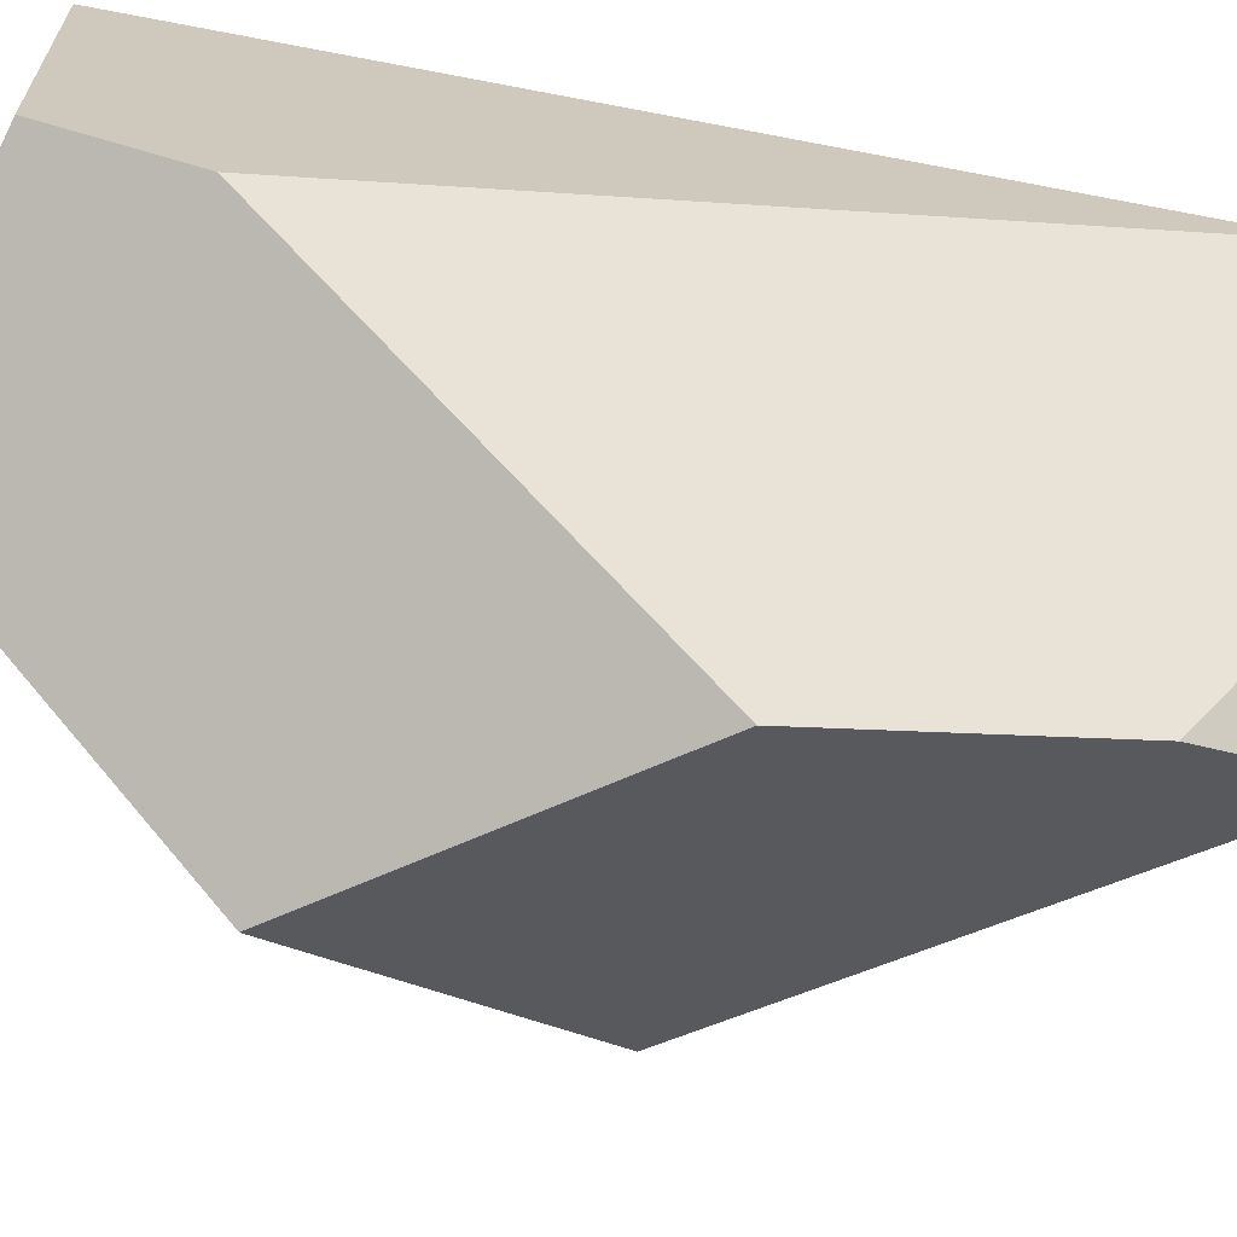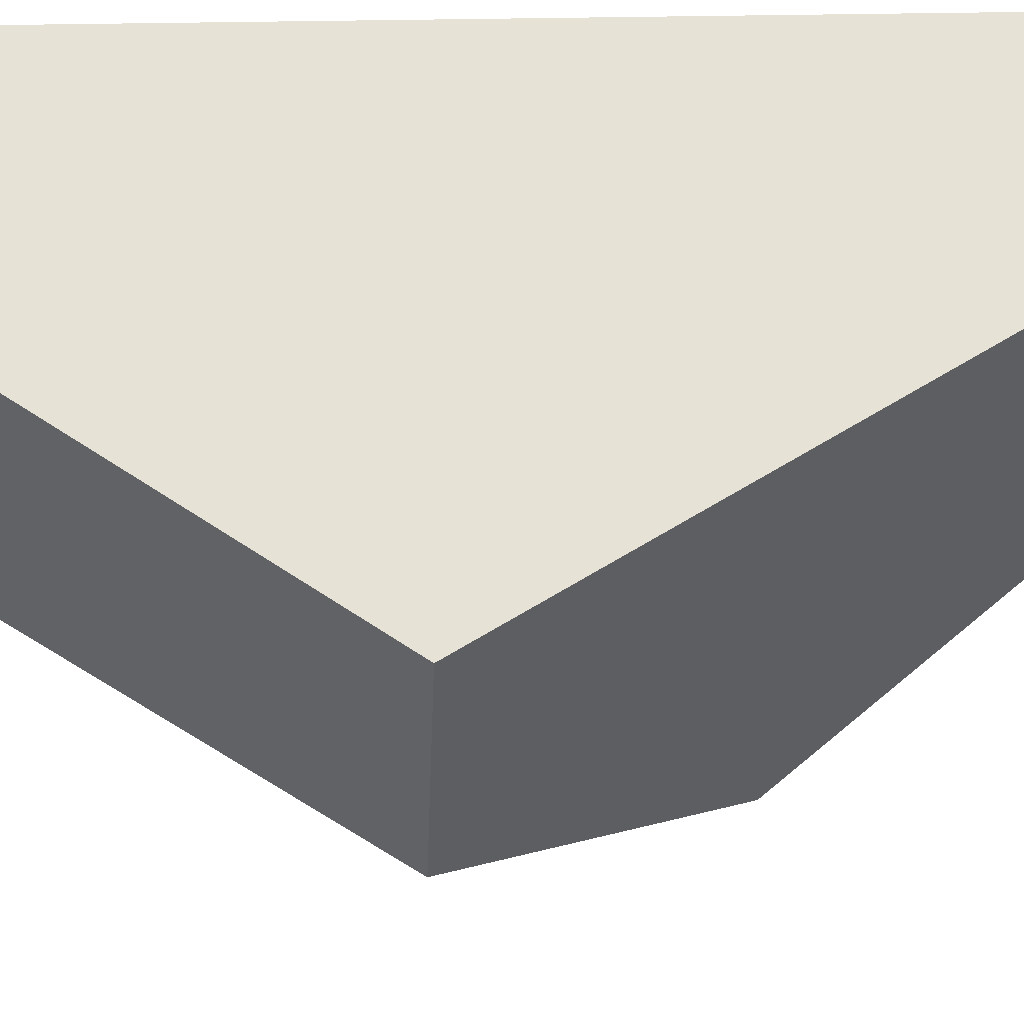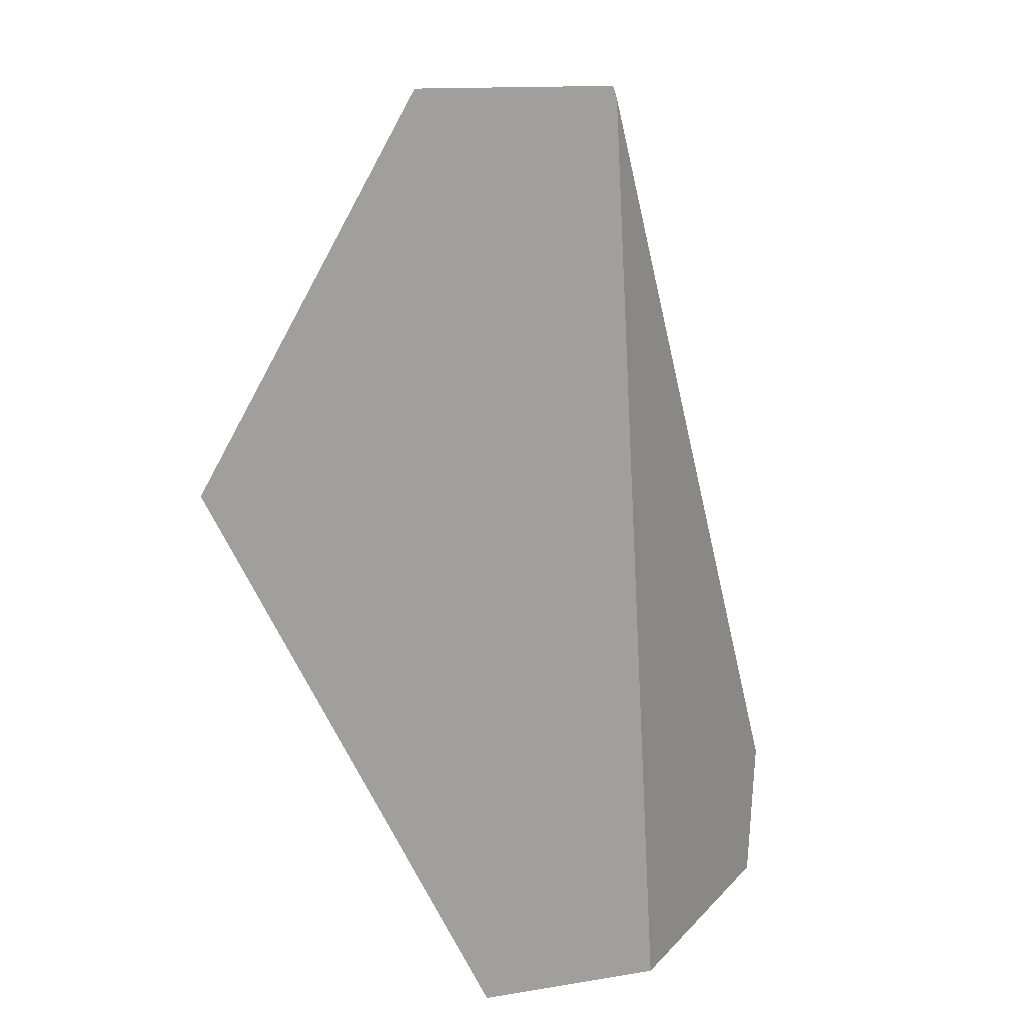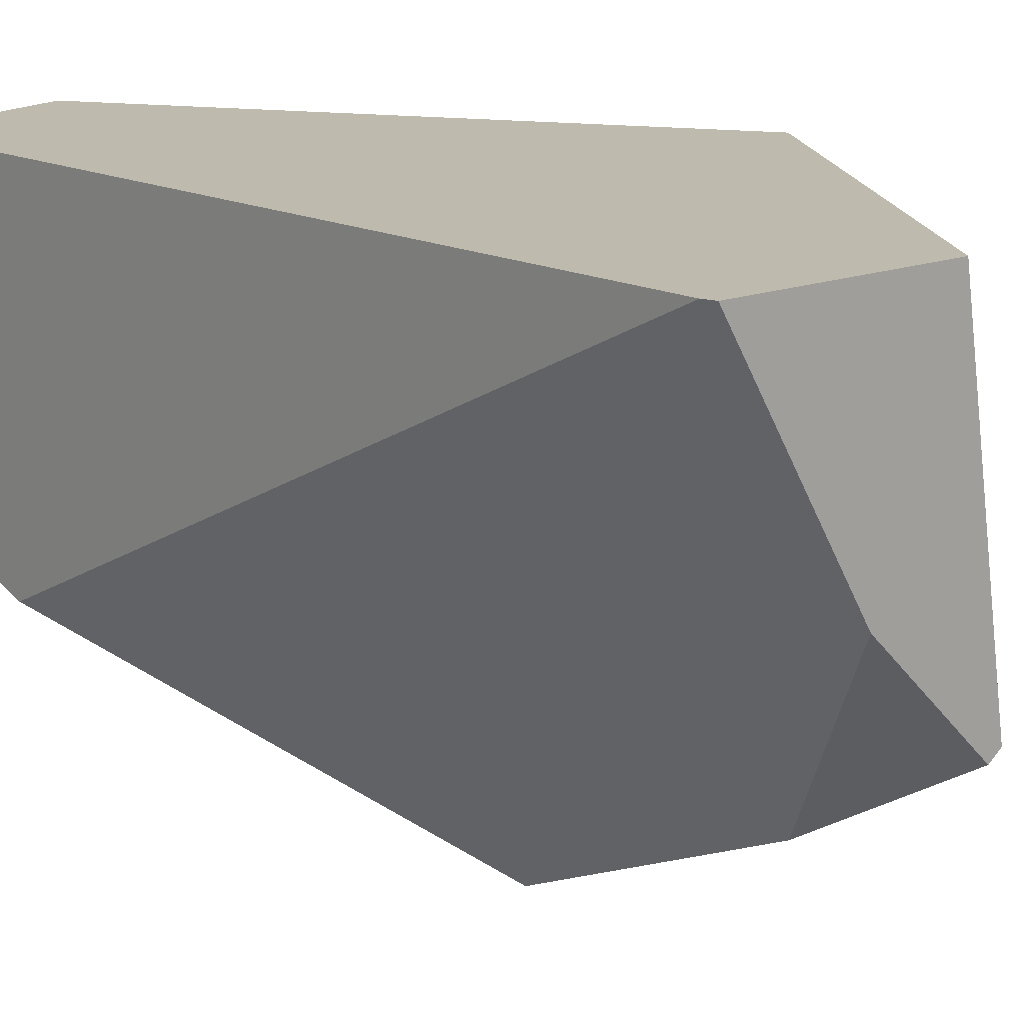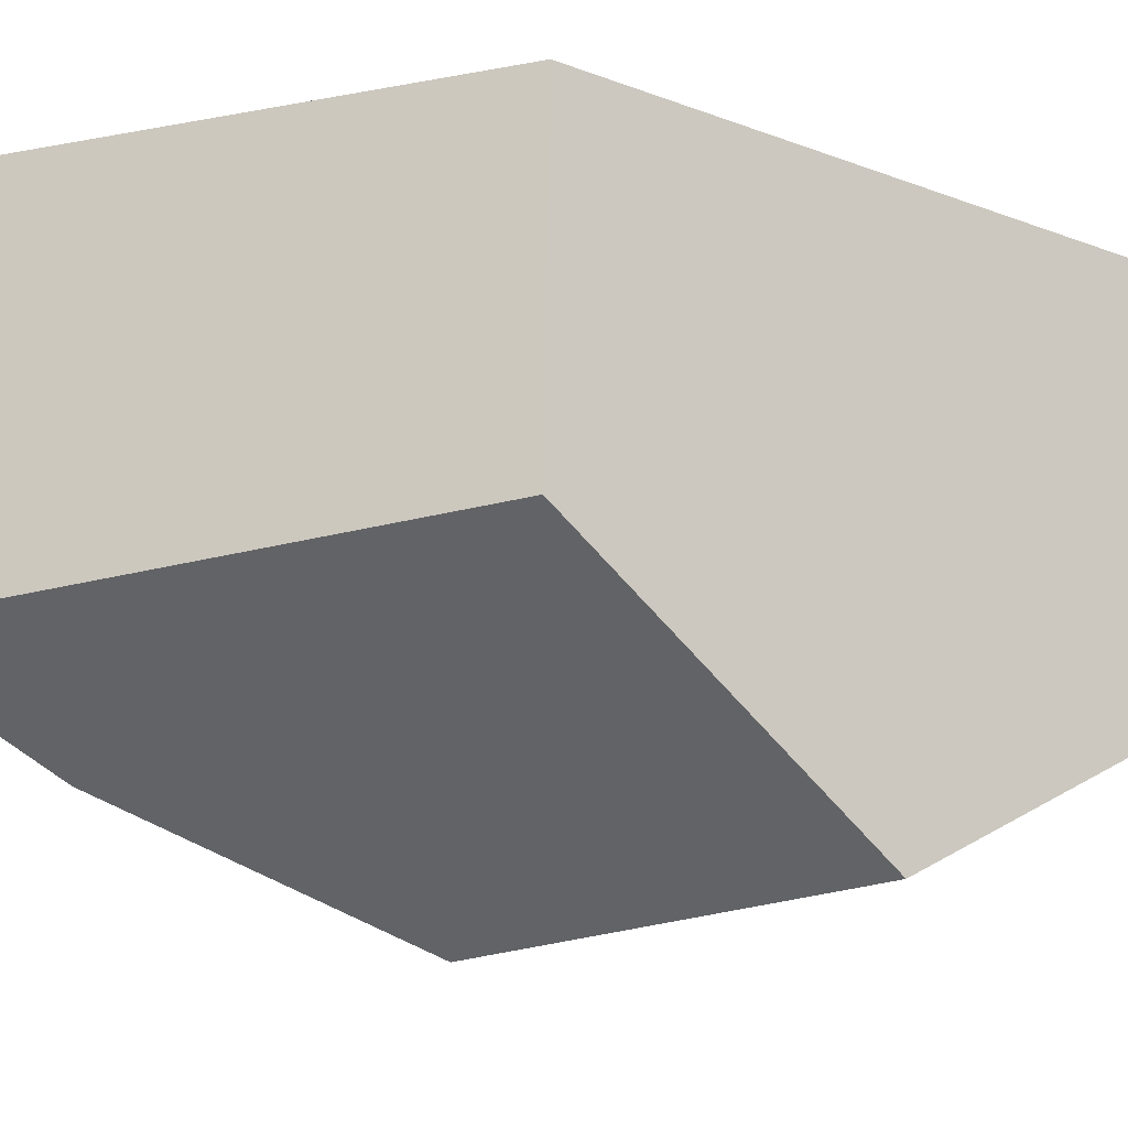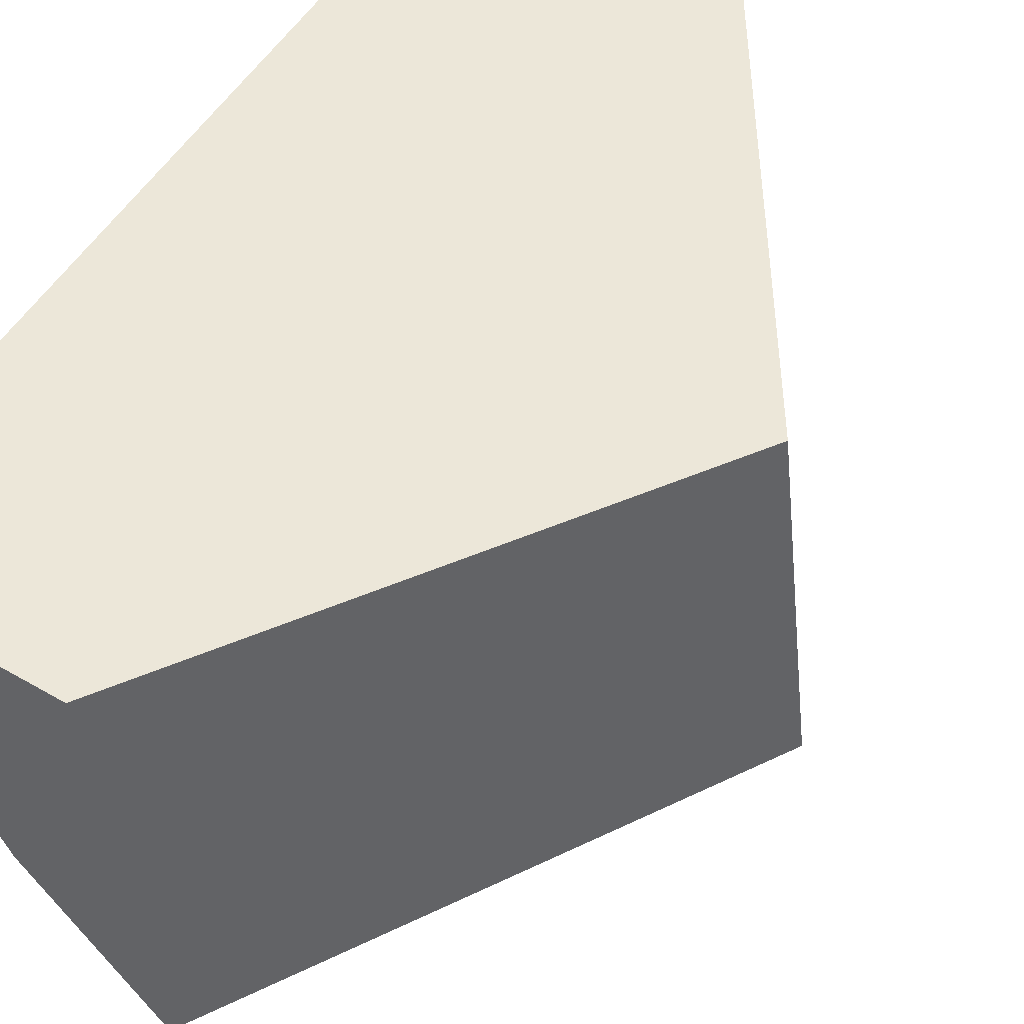
<metadata>
{"format":"obj","ext":"obj","renderer":"f3d","projection":"perspective","resolution":1024,"background":"white","views":[{"elev":-69.8,"azim":82.2,"up":"+Z"},{"elev":63.9,"azim":-87.9,"up":"+Z"},{"elev":10.0,"azim":25.5,"up":"+Y"},{"elev":15.7,"azim":140.3,"up":"+Z"},{"elev":-14.2,"azim":-97.7,"up":"+Z"},{"elev":49.8,"azim":-147.1,"up":"+Z"}]}
</metadata>
<code>
v 6.79 9.5 9.5
v 5.215 -1.431 9.5
v 4.904 -1.448 6.668
v 2.467 1.656 3.599
v 4.589 4.861 3.196
v 4.386 -0.9452 5.089
v 5.009 -1.372 5.432
v 4.312 9.5 9.5
v 0.7431 4.624 6.005
v 1.217 4.511 9.5
v 3.704 9.5 5.594
v 6.836 9.363 9.5
v 7.361 -0.6947 9.5
v 7.221 0.8553 5.387
v 7.304 -0.5991 5.904
v 3.852 9.5 5.482
v 5.2 9.5 6.822
v 4.358 7.88 4.496
f 1 17 16 11 8
f 1 12 14 5 18 17
f 3 6 7
f 5 4 9 11 16 18
f 6 4 5 14 15 7
f 8 10 2 13 12 1
f 10 9 4 6 3 2
f 8 11 9 10
f 15 13 2 3 7
f 14 12 13 15
f 16 17 18

</code>
